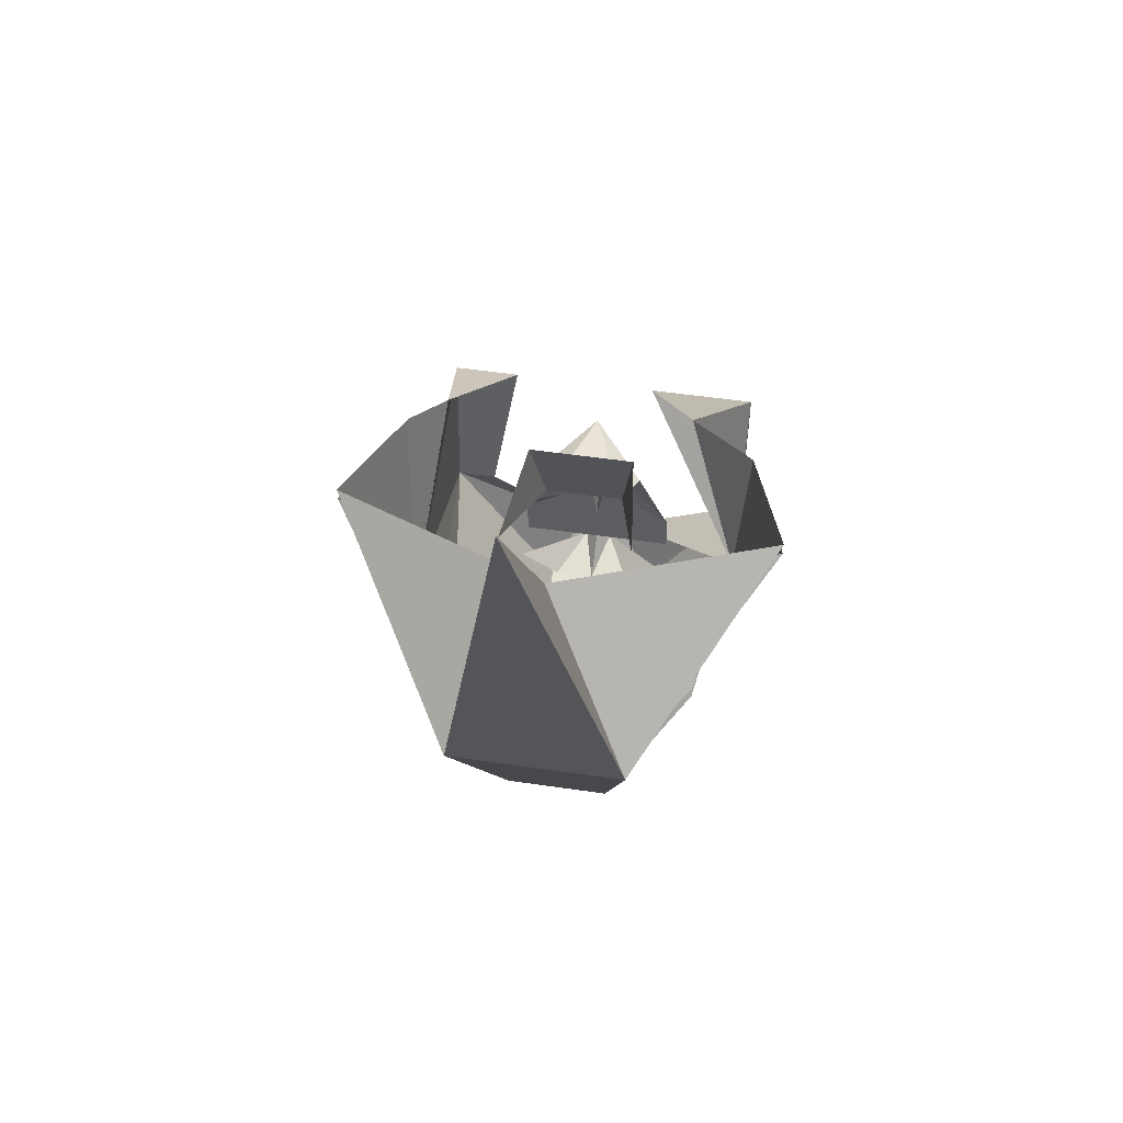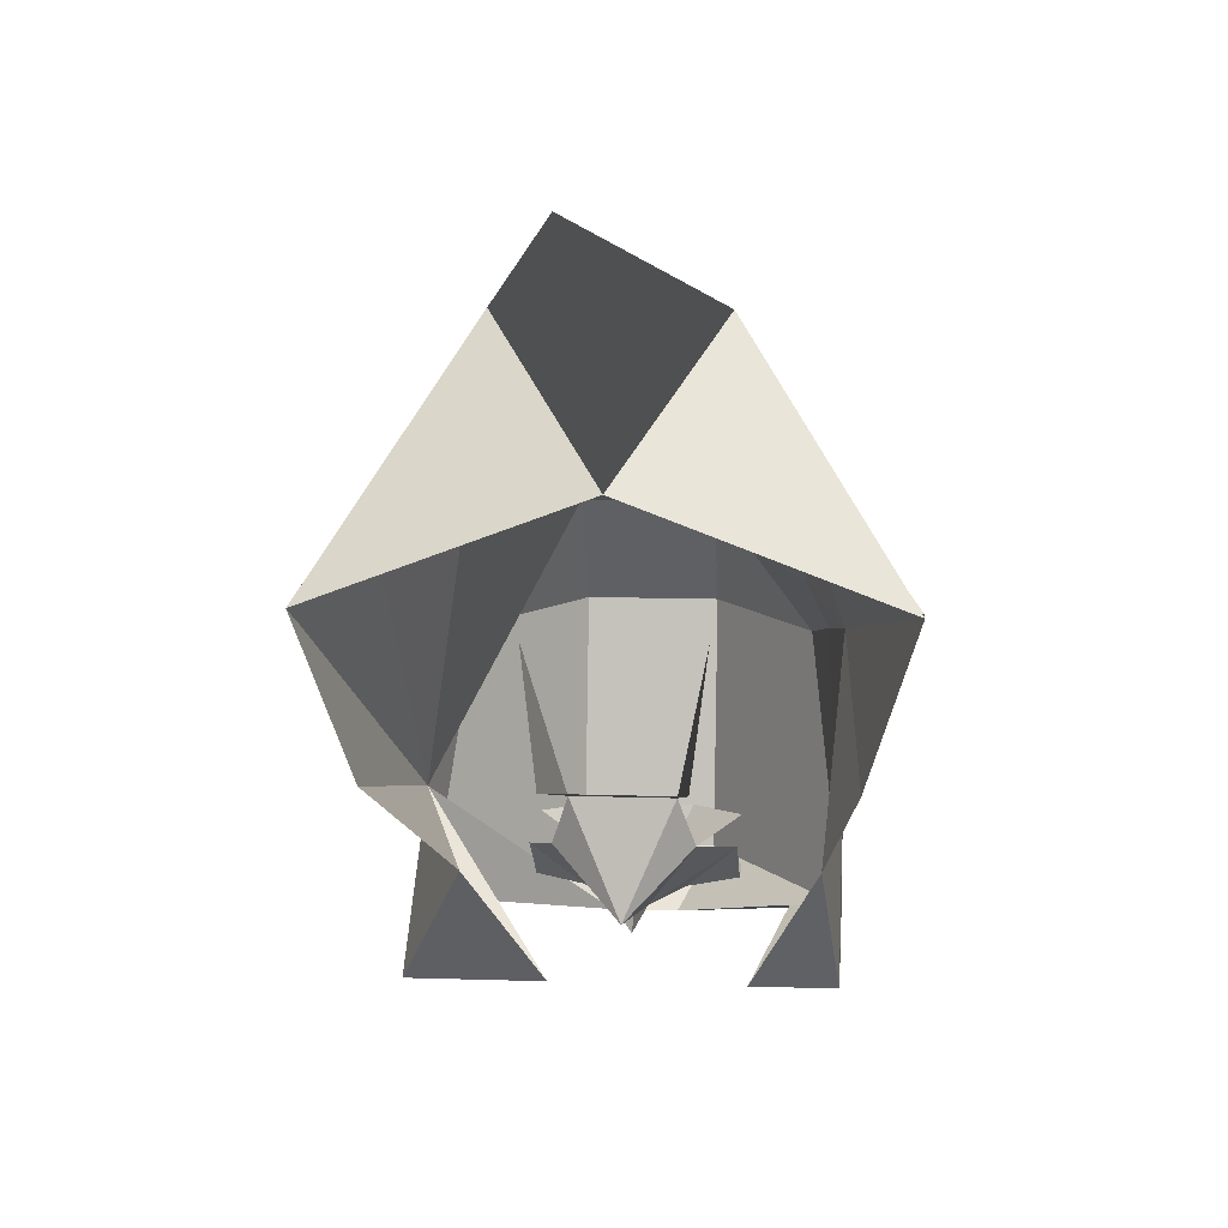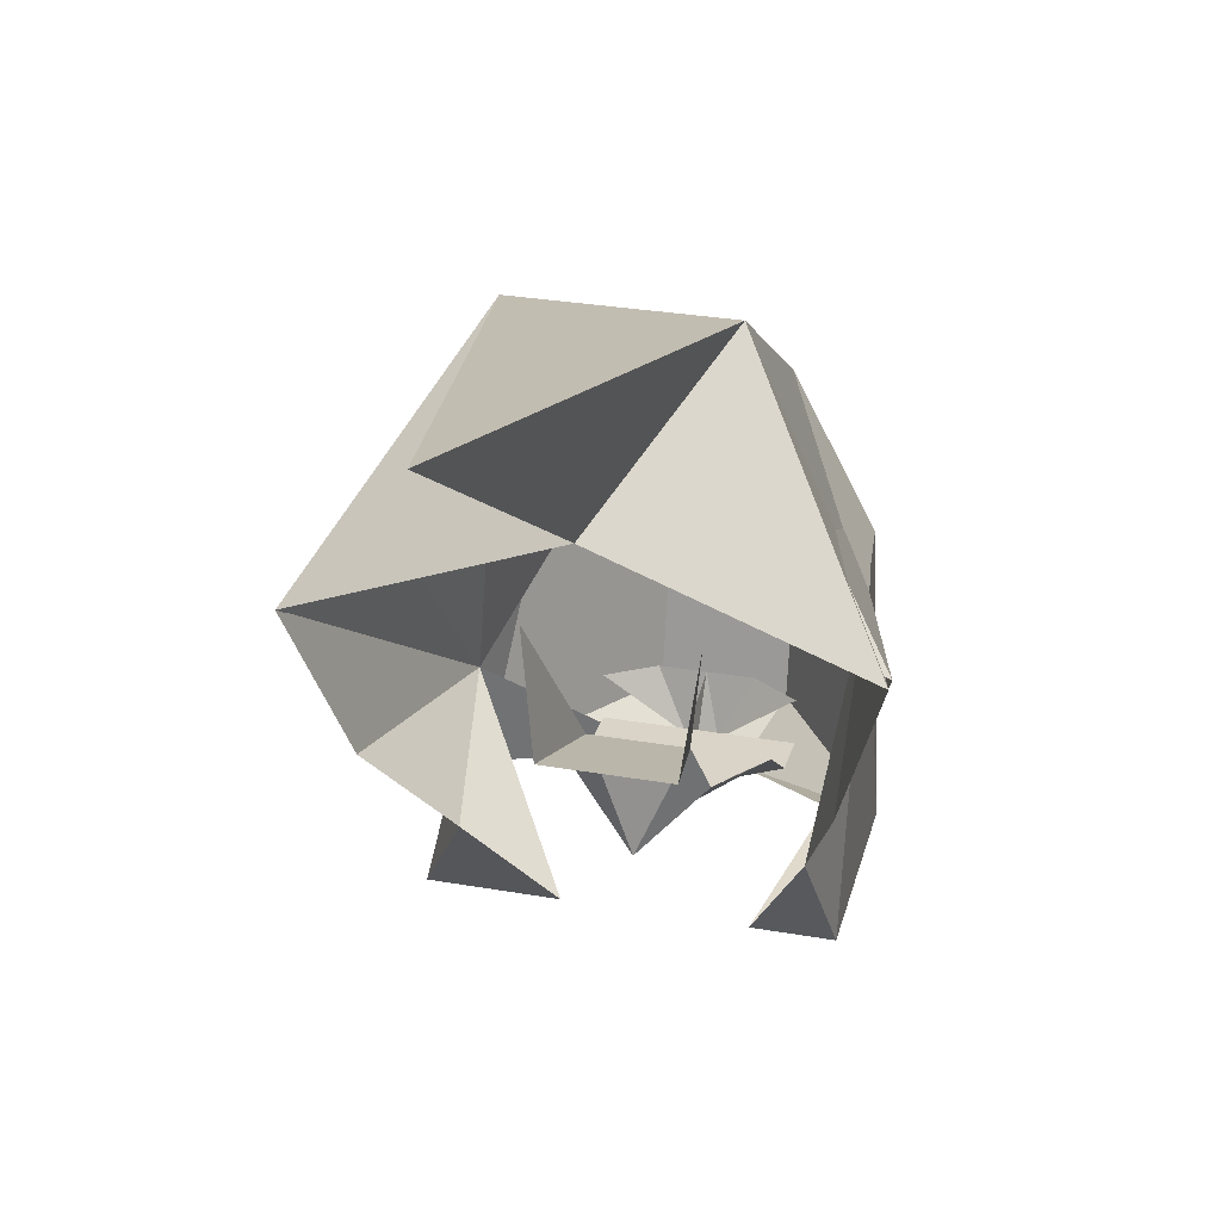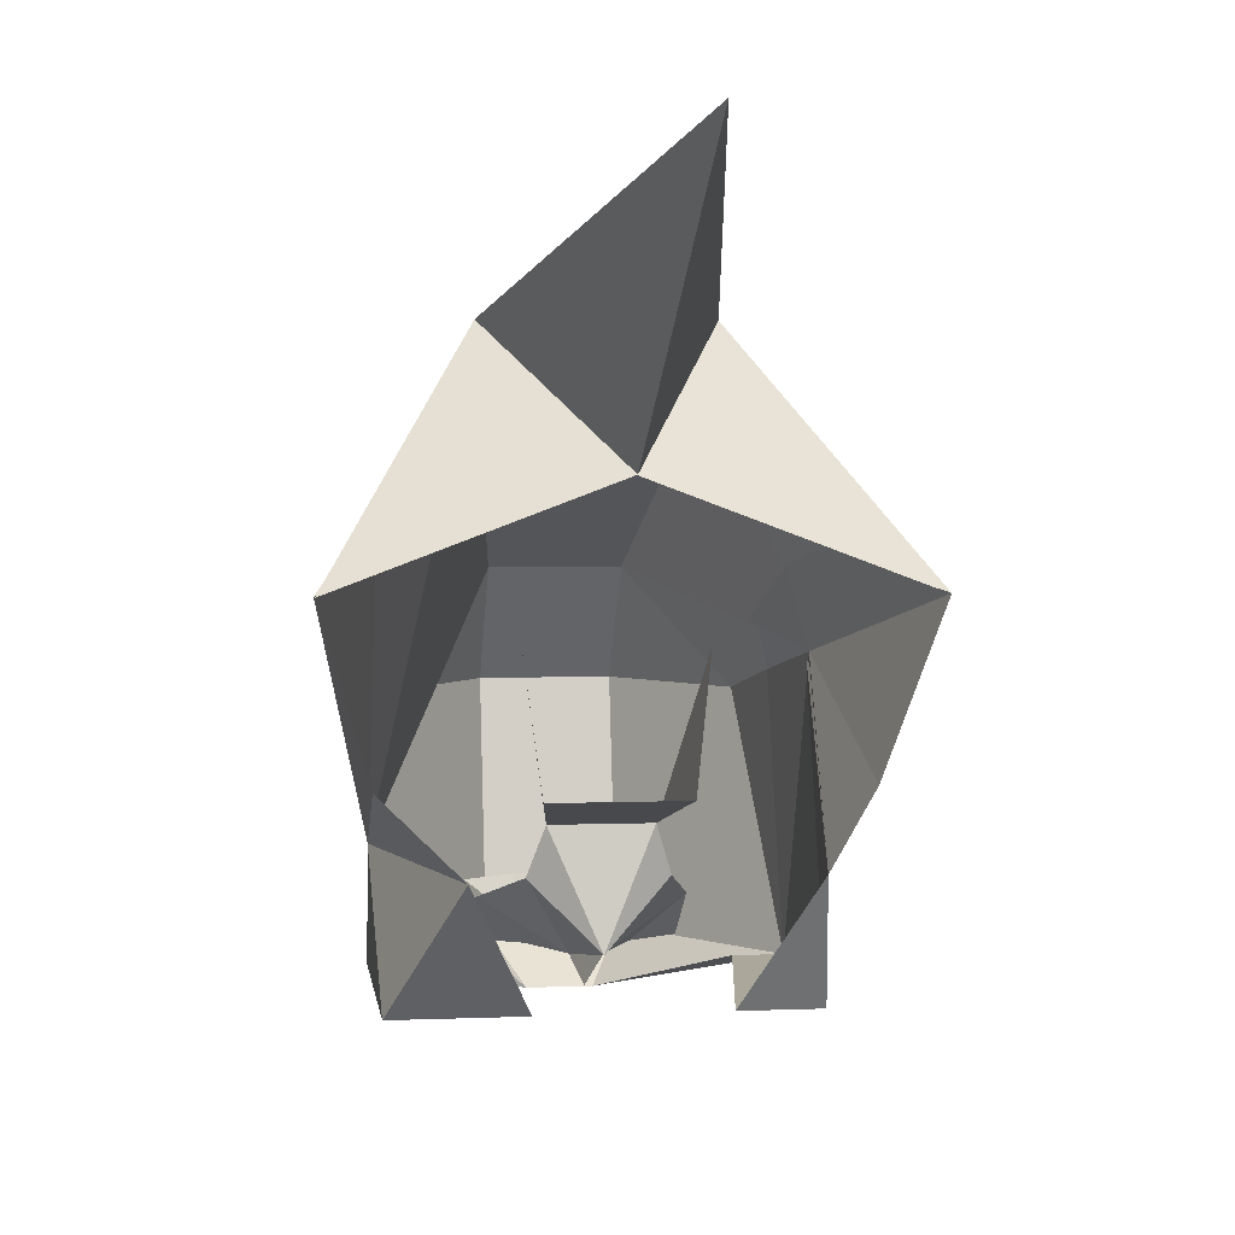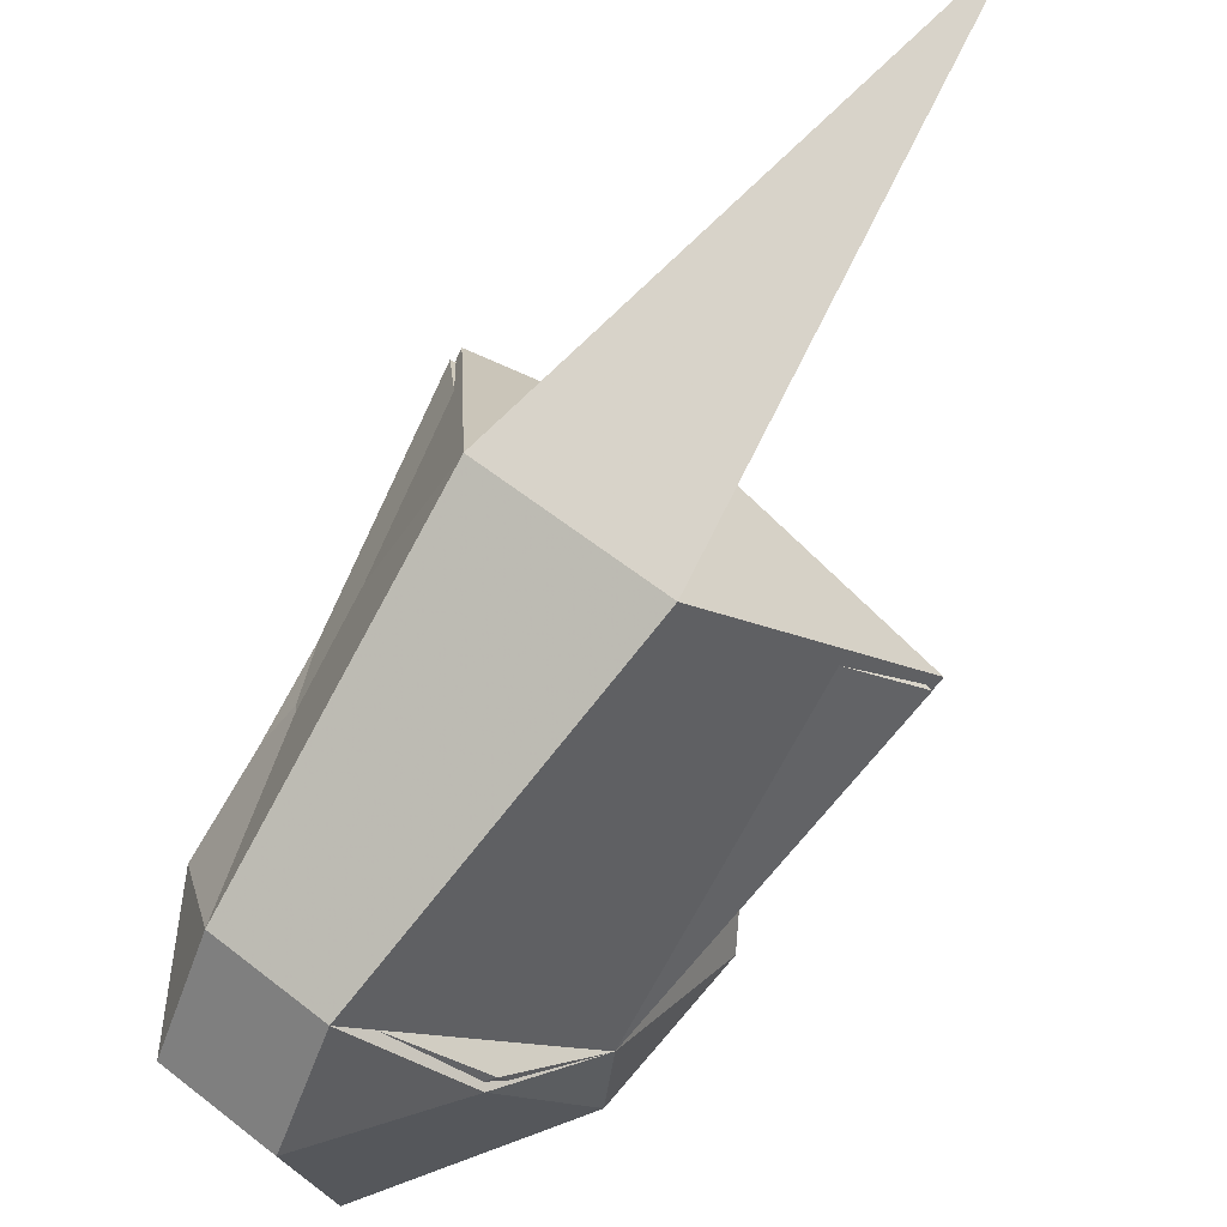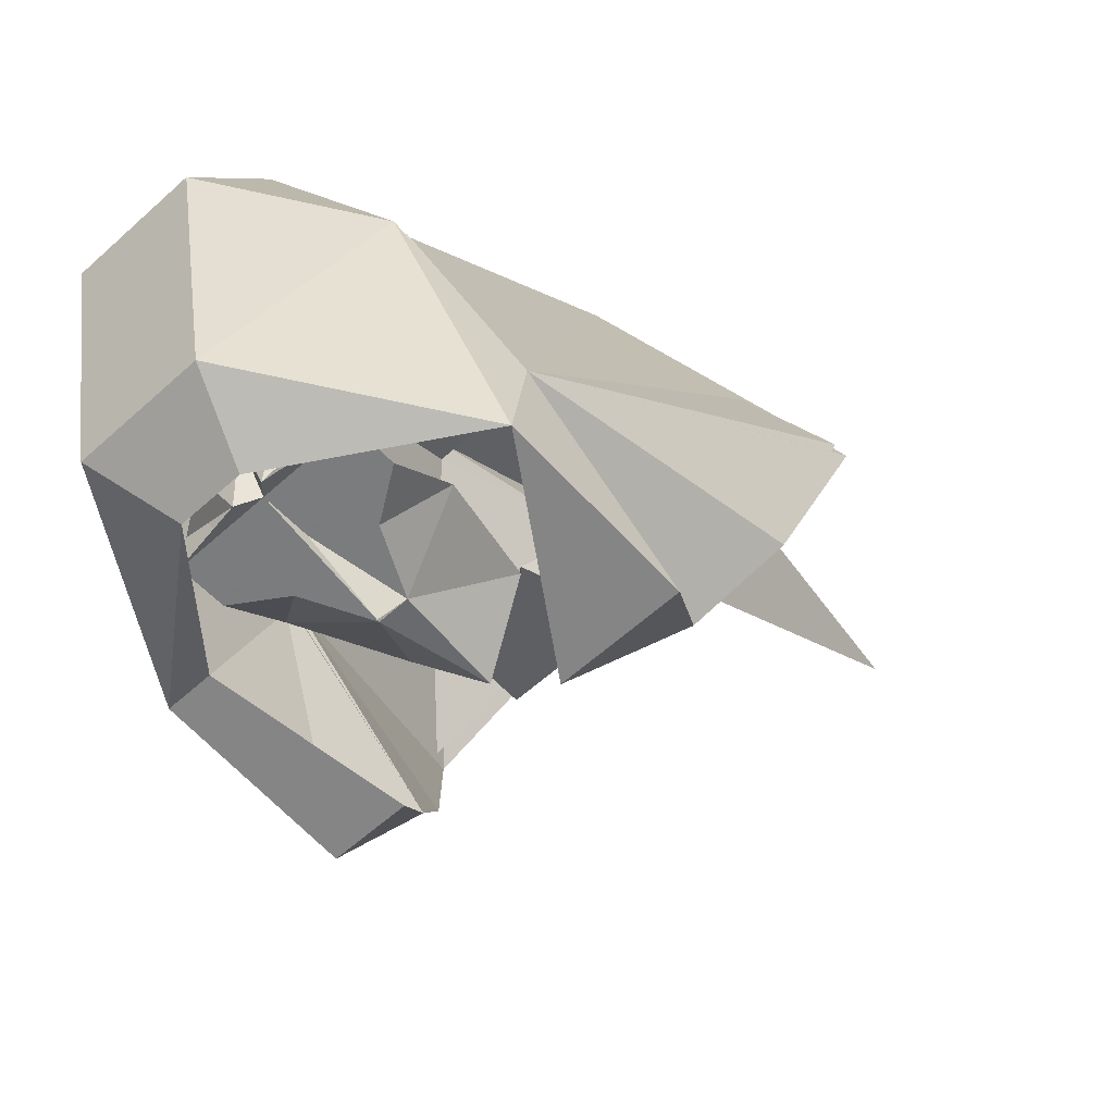
<metadata>
{"format":"obj","ext":"obj","renderer":"f3d","projection":"perspective","resolution":1024,"background":"white","views":[{"elev":52.0,"azim":9.0,"up":"+Y"},{"elev":11.9,"azim":-175.5,"up":"+Z"},{"elev":28.8,"azim":-165.2,"up":"+Z"},{"elev":3.4,"azim":171.7,"up":"+Z"},{"elev":62.4,"azim":38.4,"up":"+Z"},{"elev":-58.6,"azim":43.1,"up":"+Z"}]}
</metadata>
<code>
v 0.03125 -1.258 -0.02344
v 0.03906 -1.266 0.03906
v 0.02344 -1.312 -0.03906
v -0.03125 -1.258 -0.02344
v -0.02344 -1.312 -0.03906
v -0.03906 -1.266 0.03906
v 0 -1.016 0.2344
v 0 -1.211 0.1094
v -0.04688 -1.297 0.1719
v 0.05469 -1.297 0.1719
v 0.125 -1.211 0.0625
v 0.09375 -1.383 -0.05469
v 0.1016 -1.234 -0.01562
v 0.0625 -1.25 -0.05469
v 0.125 -1.219 0.0625
v 0.05469 -1.297 0.1562
v 0 -1.219 0.1094
v -0.08594 -1.258 -0.05469
v -0.09375 -1.297 -0.1172
v -0.09375 -1.336 0.03125
v -0.1016 -1.234 -0.01562
v -0.09375 -1.344 0.03125
v -0.05469 -1.297 -0.1172
v -0.07031 -1.391 -0.1094
v -0.09375 -1.391 -0.1094
v -0.07812 -1.445 0.007812
v -0.03125 -1.477 0.07031
v -0.125 -1.211 0.0625
v -0.01562 -1.453 -0.1328
v 0.01562 -1.453 -0.1328
v 0.03125 -1.492 -0.1172
v -0.03125 -1.492 -0.1172
v -0.03125 -1.484 -0.1094
v 0.03125 -1.484 -0.1094
v 0.09375 -1.391 -0.1094
v 0.07812 -1.445 0.007812
v 0.03125 -1.516 0.007812
v -0.03125 -1.516 0.007812
v 0.09375 -1.297 -0.1172
v 0.03125 -1.297 -0.1172
v 0.07812 -1.438 0.007812
v 0.03125 -1.469 0.0625
v -0.04688 -1.297 0.1562
v -0.03125 -1.469 0.0625
v -0.125 -1.219 0.0625
v 0.03125 -1.477 0.07031
v -0.03125 -1.508 0.007812
v 0.03125 -1.508 0.007812
v -0.07812 -1.438 0.007812
v 0.007812 -1.438 -0.1094
v 0.04688 -1.43 -0.07812
v 0.02344 -1.445 -0.07812
v 0 -1.445 -0.07812
v 0 -1.43 -0.1016
v 0.01562 -1.43 -0.1016
v 0.04688 -1.43 -0.1016
v 0.04688 -1.406 -0.1016
v 0.01562 -1.422 -0.1016
v 0 -1.406 -0.1016
v 0.02344 -1.398 -0.1016
v 0.02344 -1.391 -0.1016
v 0.04688 -1.375 -0.07812
v 0.007812 -1.359 -0.1016
v 0.03125 -1.32 -0.0625
v 0 -1.305 -0.09375
v -0.03125 -1.32 -0.0625
v -0.007812 -1.359 -0.1016
v -0.04688 -1.375 -0.07812
v -0.02344 -1.391 -0.1016
v -0.04688 -1.406 -0.1016
v -0.02344 -1.398 -0.1016
v -0.01562 -1.422 -0.1016
v -0.01562 -1.43 -0.1016
v -0.04688 -1.43 -0.1016
v -0.007812 -1.438 -0.1094
v -0.02344 -1.445 -0.07812
v -0.04688 -1.43 -0.07812
v 0 -1.398 -0.1094
v 0 -1.367 -0.1172
f 1 2 3
f 1 3 4
f 4 3 5
f 4 5 6
f 50 51 52
f 50 52 53
f 50 53 54
f 50 54 55
f 50 55 56
f 56 55 57
f 57 55 58
f 57 60 61
f 57 61 62
f 62 61 63
f 62 63 64
f 64 63 65
f 64 65 3
f 3 65 5
f 5 65 66
f 66 65 67
f 66 67 68
f 68 67 69
f 68 69 70
f 70 69 71
f 70 72 73
f 70 73 74
f 74 73 75
f 75 73 54
f 75 54 53
f 75 53 76
f 75 76 77
f 59 73 72
f 73 59 54
f 54 59 78
f 54 78 59
f 54 59 55
f 55 59 58
f 69 59 71
f 59 69 67
f 59 67 79
f 59 79 78
f 59 78 79
f 59 79 63
f 59 63 61
f 59 61 60
f 65 63 67
f 7 7 8
f 7 8 9
f 7 9 10
f 7 10 8
f 8 10 11
f 11 10 12
f 11 12 13
f 13 12 14
f 13 14 12
f 13 12 15
f 15 12 16
f 15 16 17
f 9 7 7
f 18 19 20
f 18 20 21
f 18 21 22
f 18 22 19
f 18 19 23
f 18 23 19
f 19 23 24
f 19 24 25
f 19 25 20
f 20 25 26
f 20 26 27
f 20 27 9
f 20 9 28
f 20 28 21
f 29 30 31
f 29 31 32
f 29 32 25
f 29 25 24
f 29 24 25
f 29 25 33
f 29 33 30
f 30 33 34
f 30 34 35
f 30 35 31
f 31 35 36
f 31 36 37
f 31 37 32
f 32 37 38
f 32 38 26
f 32 26 25
f 30 12 35
f 30 35 12
f 12 35 39
f 12 39 14
f 12 14 39
f 12 39 40
f 12 40 35
f 12 35 39
f 12 39 35
f 12 35 41
f 12 41 42
f 12 42 16
f 16 42 43
f 43 42 44
f 43 44 22
f 43 22 45
f 43 45 17
f 46 27 38
f 46 38 37
f 46 37 36
f 46 36 12
f 46 12 10
f 46 10 27
f 27 10 9
f 38 27 26
f 28 9 8
f 39 40 14
f 39 14 40
f 40 39 35
f 12 36 35
f 21 45 22
f 23 19 25
f 23 25 24
f 47 48 34
f 47 34 33
f 47 33 49
f 47 49 44
f 47 44 48
f 48 44 42
f 48 42 41
f 48 41 34
f 34 41 35
f 33 25 49
f 49 25 22
f 49 22 44
f 25 19 22
f 57 58 59
f 57 59 60
f 70 71 59
f 70 59 72

</code>
